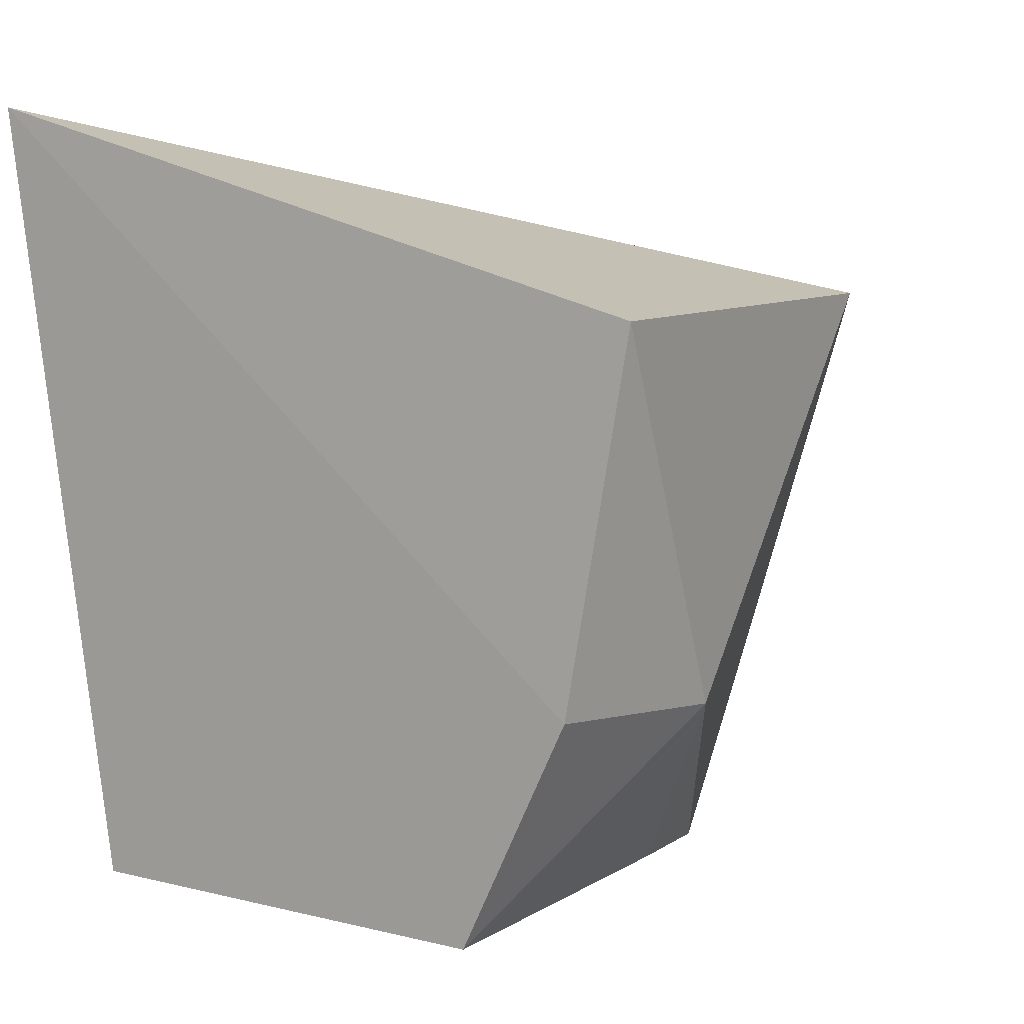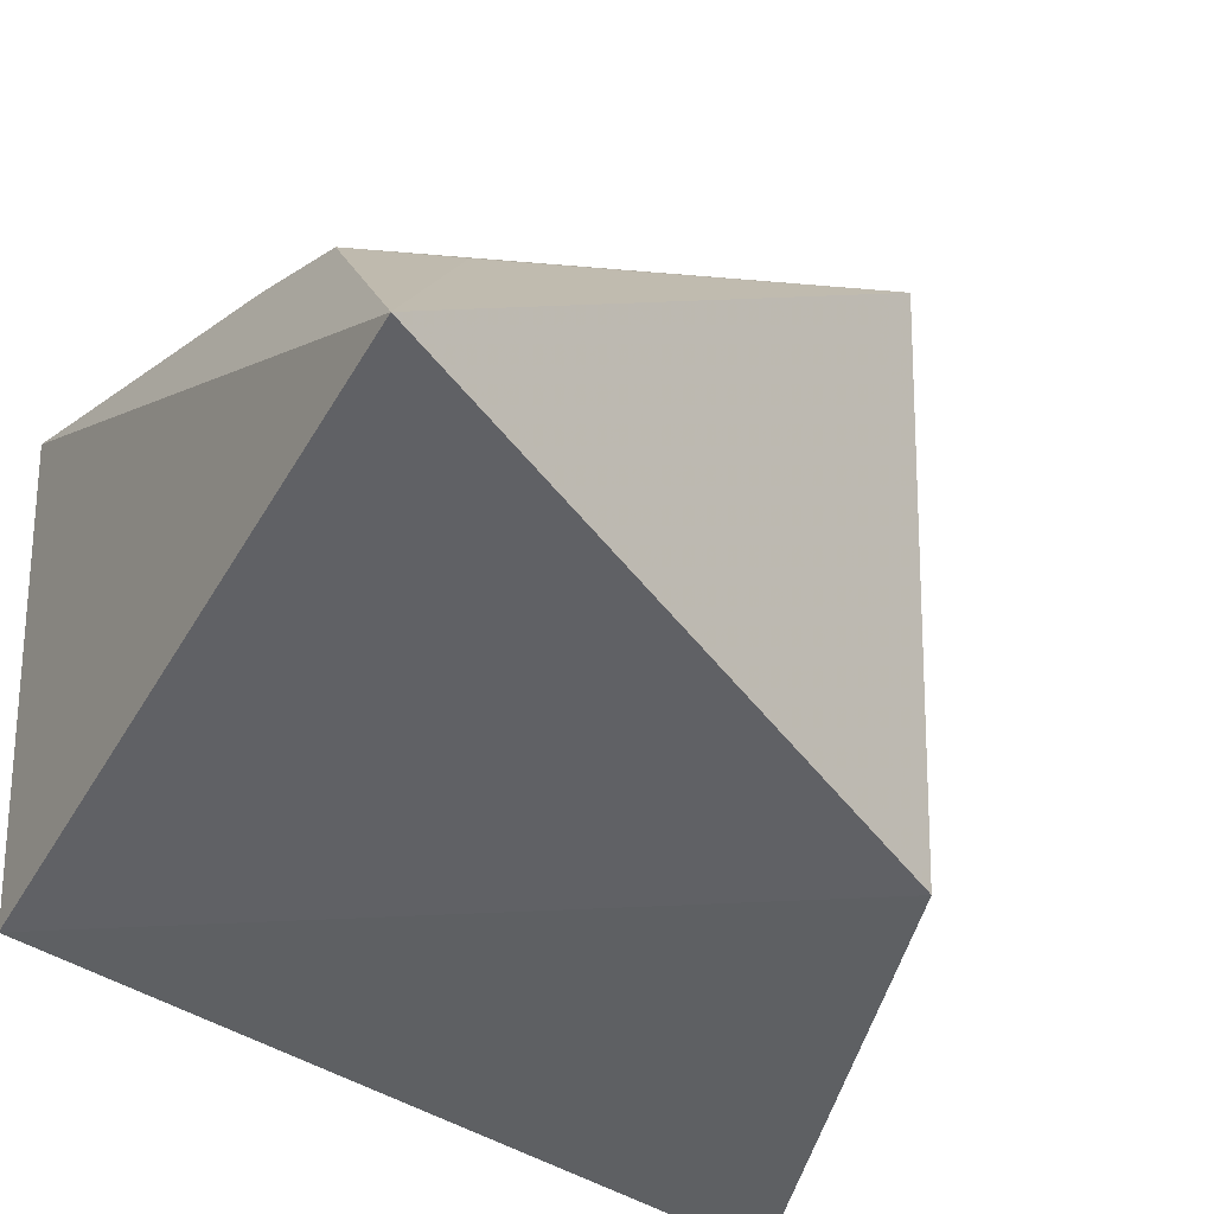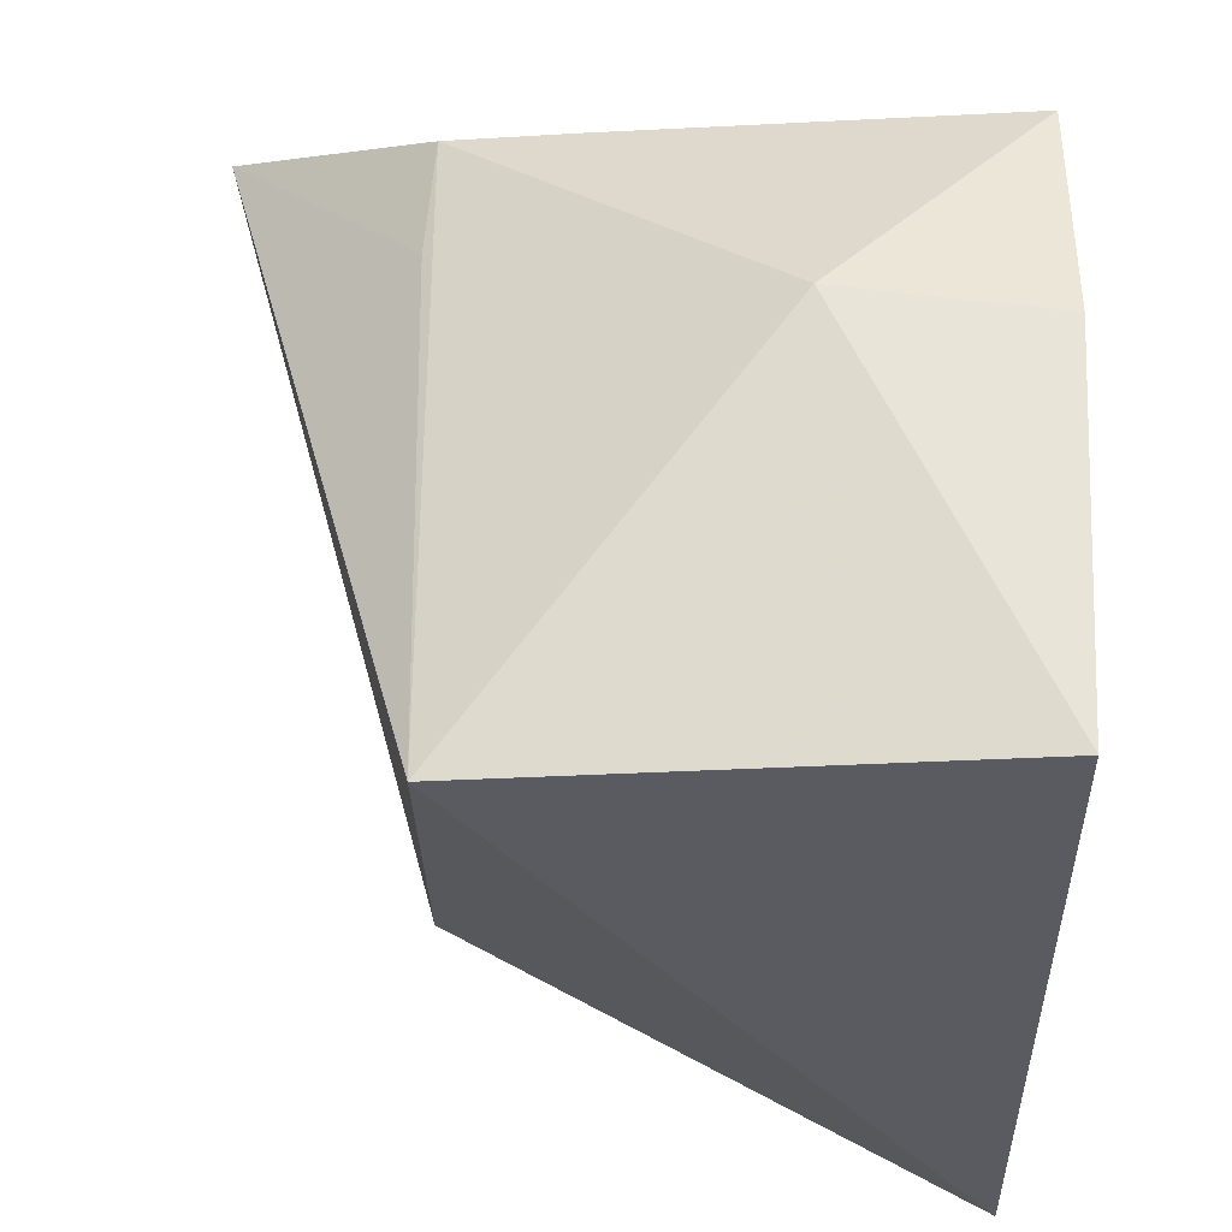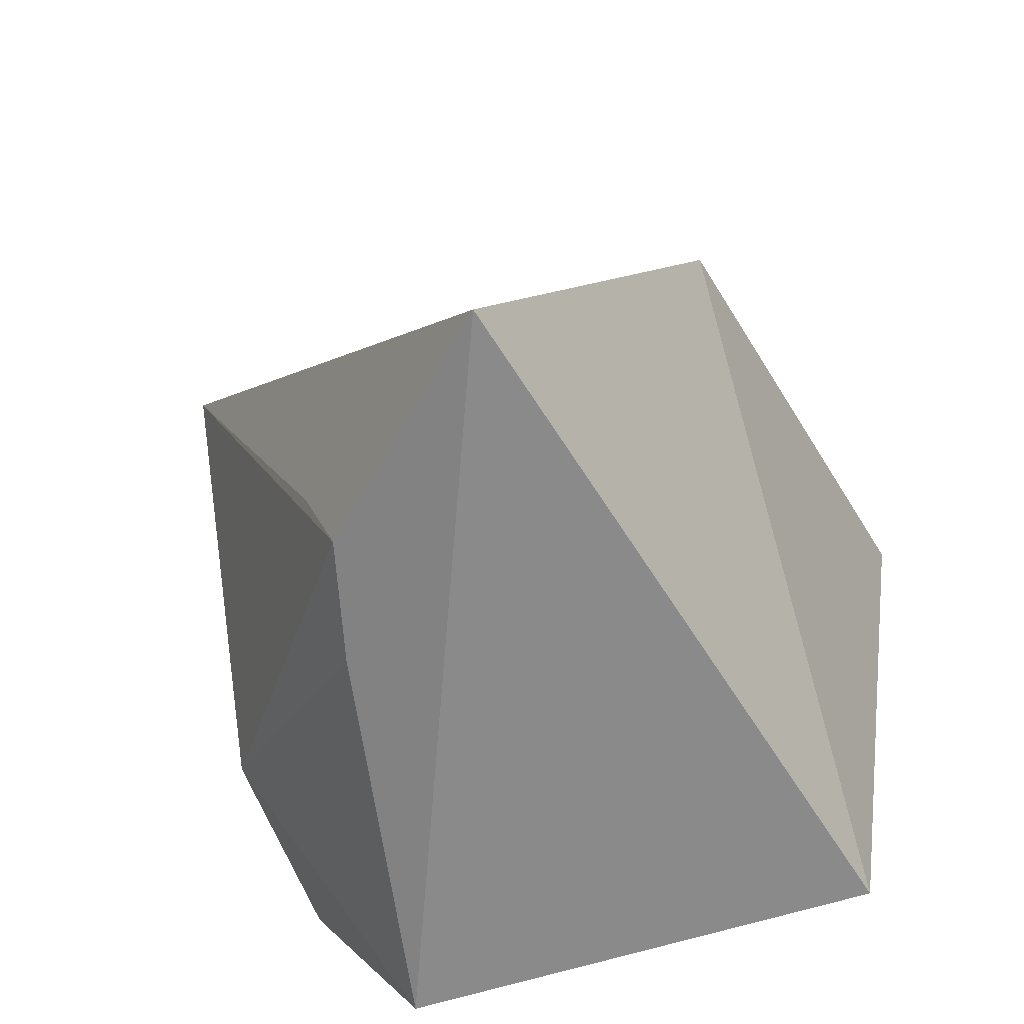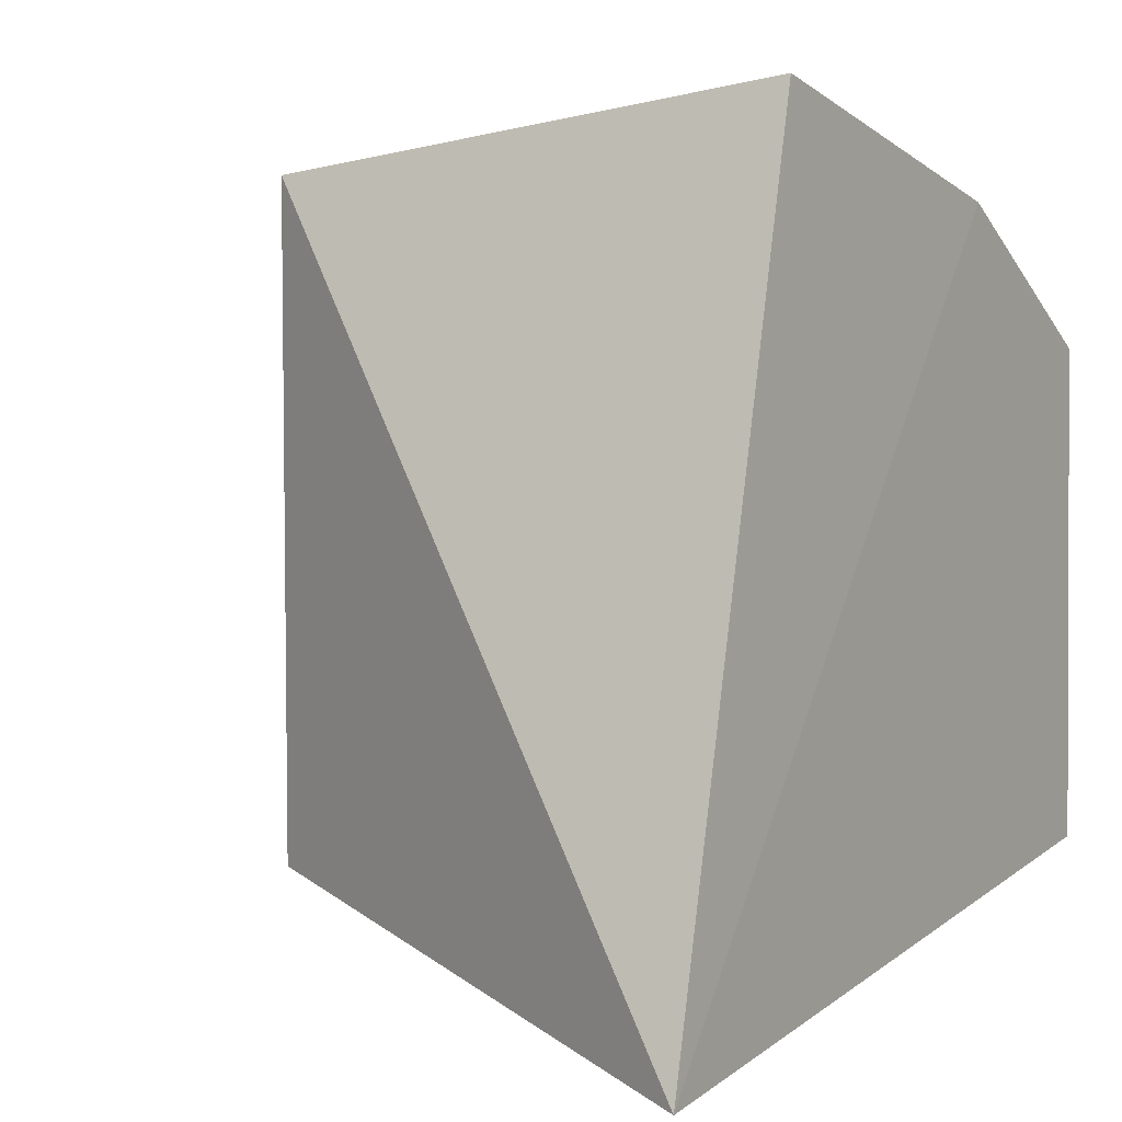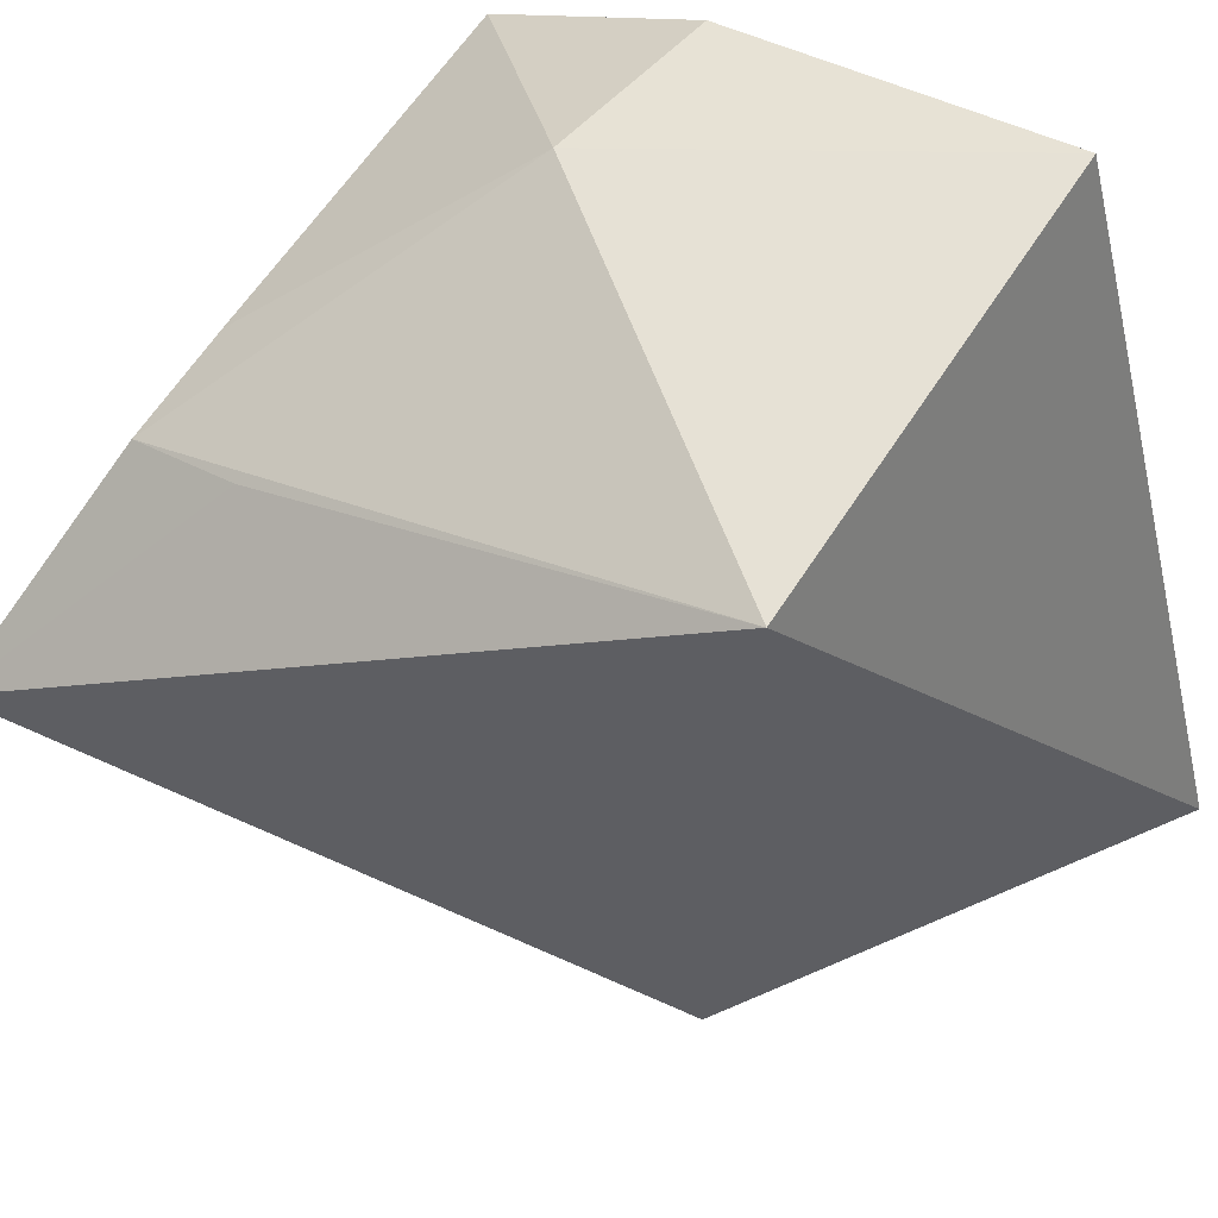
<metadata>
{"format":"obj","ext":"obj","renderer":"f3d","projection":"perspective","resolution":1024,"background":"white","views":[{"elev":5.2,"azim":-52.8,"up":"+Y"},{"elev":-29.0,"azim":55.1,"up":"+Z"},{"elev":72.2,"azim":-177.7,"up":"+Z"},{"elev":-67.7,"azim":106.4,"up":"+Y"},{"elev":1.1,"azim":-148.4,"up":"+Z"},{"elev":55.1,"azim":125.8,"up":"+Z"}]}
</metadata>
<code>
v 0.02066 0.003111 0.07087
v 0.03081 -0.02734 0.0523
v 0.02134 0.001878 0.04339
v -0.002086 0.01195 0.03776
v -0.001175 -0.02489 0.06471
v -0.001308 -0.02455 0.04339
v 0.007929 -0.0148 0.07109
v 0.02176 -0.02442 0.06126
v -0.001271 0.00201 0.07333
v 0.01631 -0.0244 0.06242
v 0.02197 -0.01903 0.06285
v -0.001358 -0.01451 0.07017
f 1 2 3
f 1 3 4
f 6 3 2
f 6 4 3
f 6 2 5
f 8 1 7
f 9 7 1
f 9 1 4
f 10 8 7
f 10 7 5
f 10 5 2
f 10 2 8
f 11 8 2
f 11 2 1
f 11 1 8
f 12 9 4
f 12 5 7
f 12 7 9
f 12 6 5
f 12 4 6

</code>
